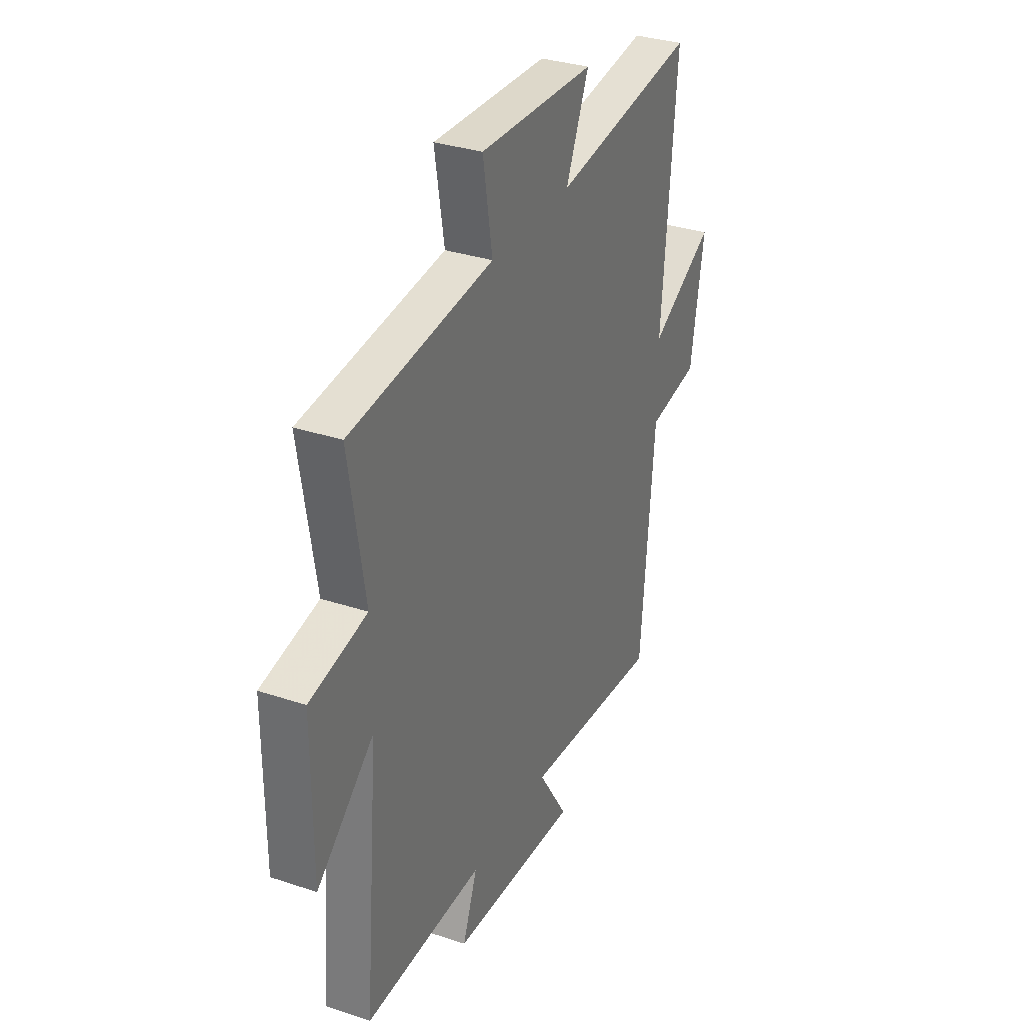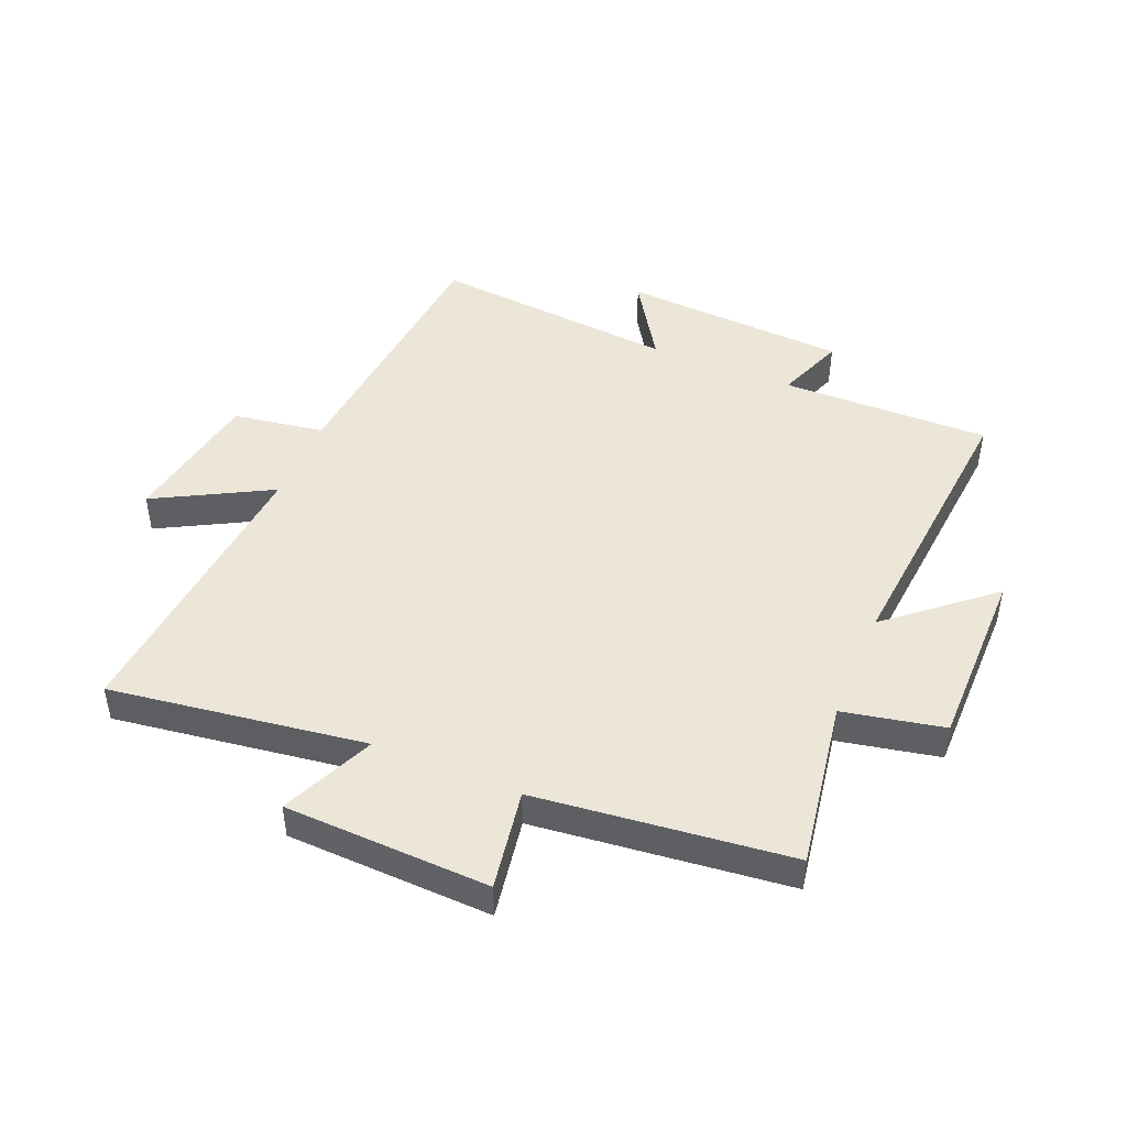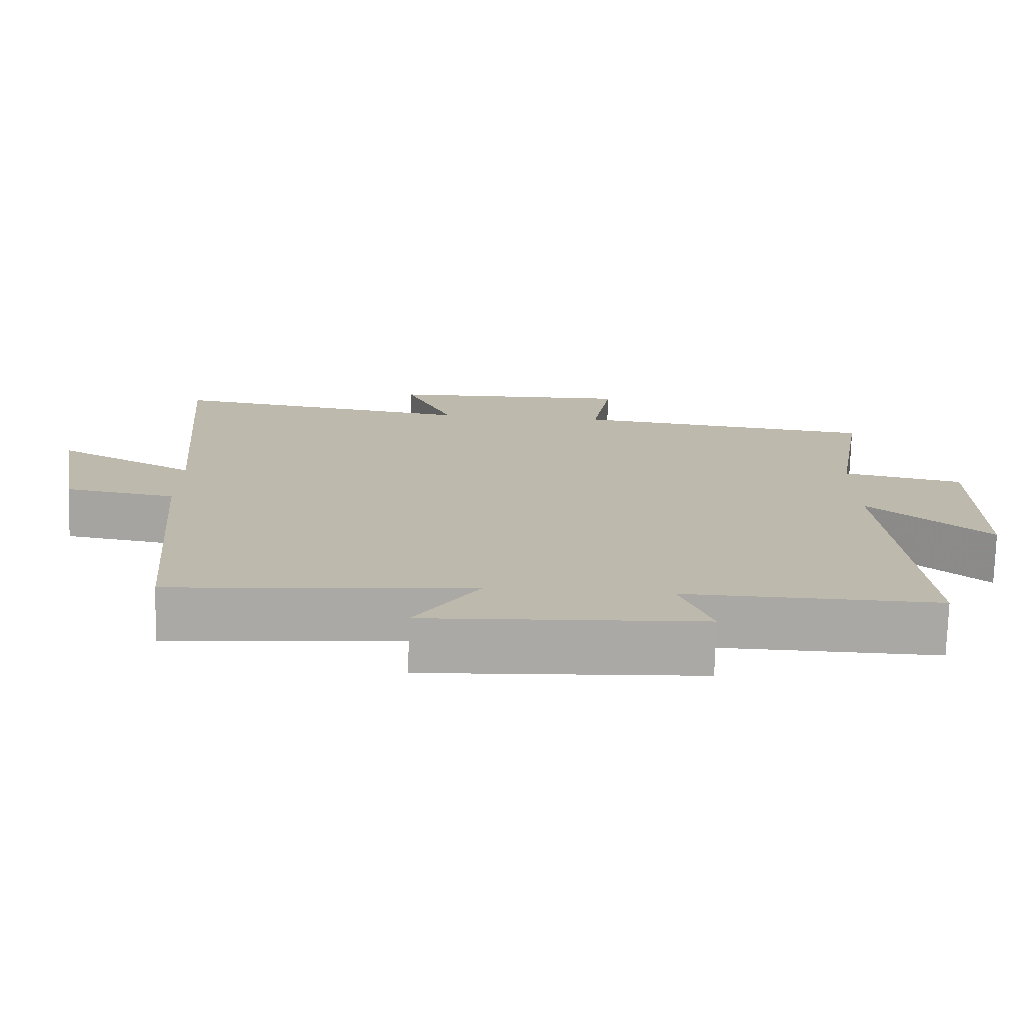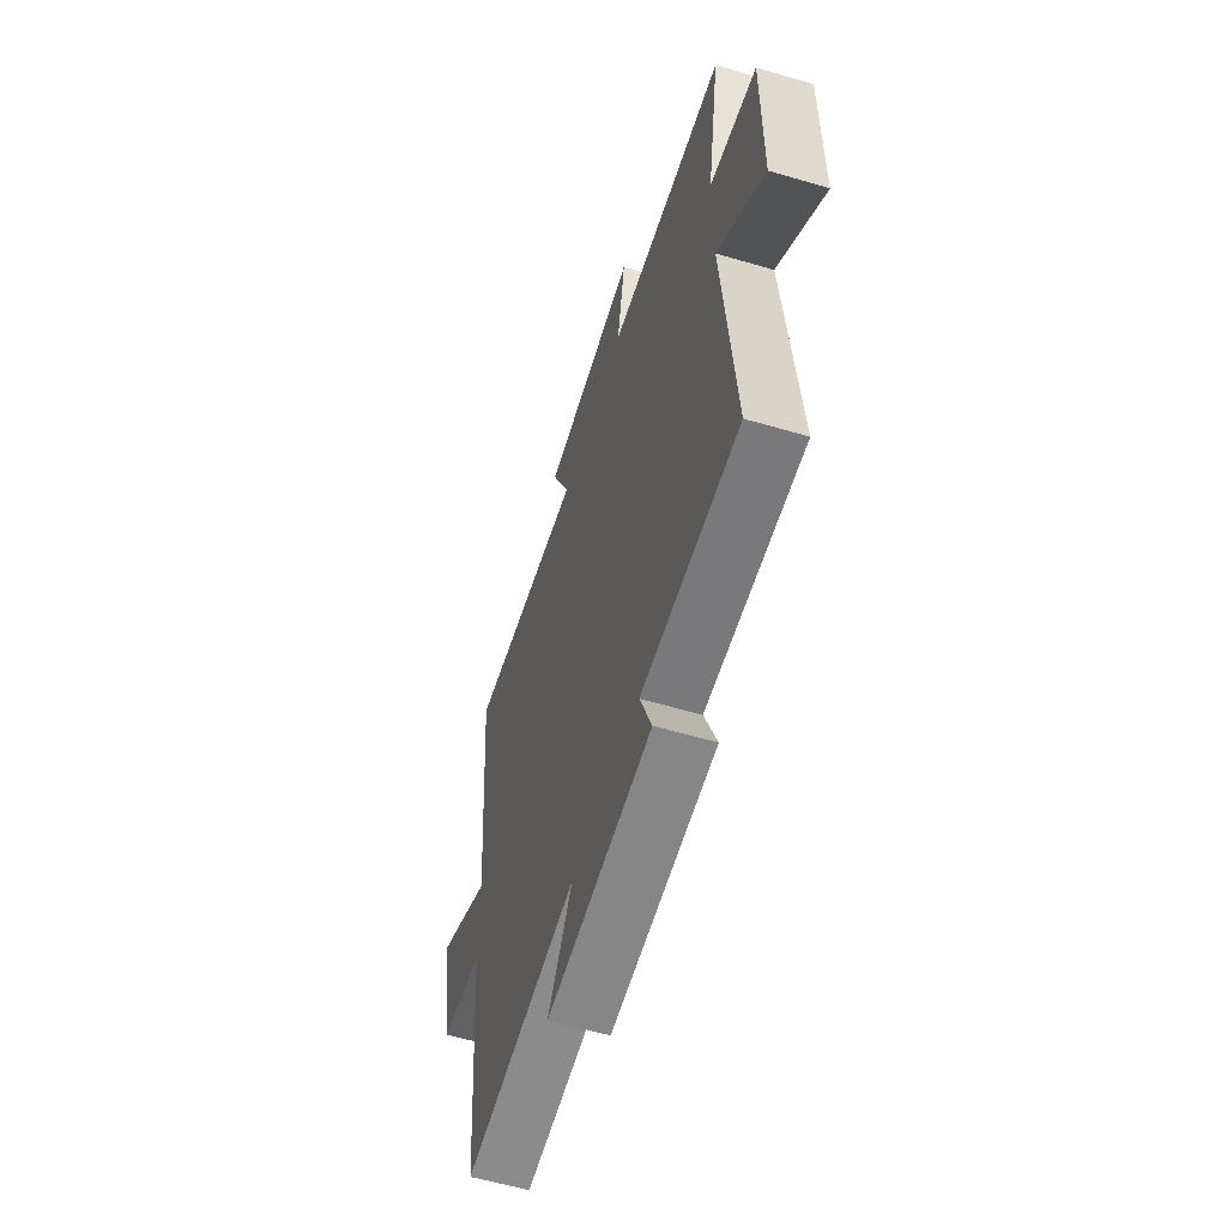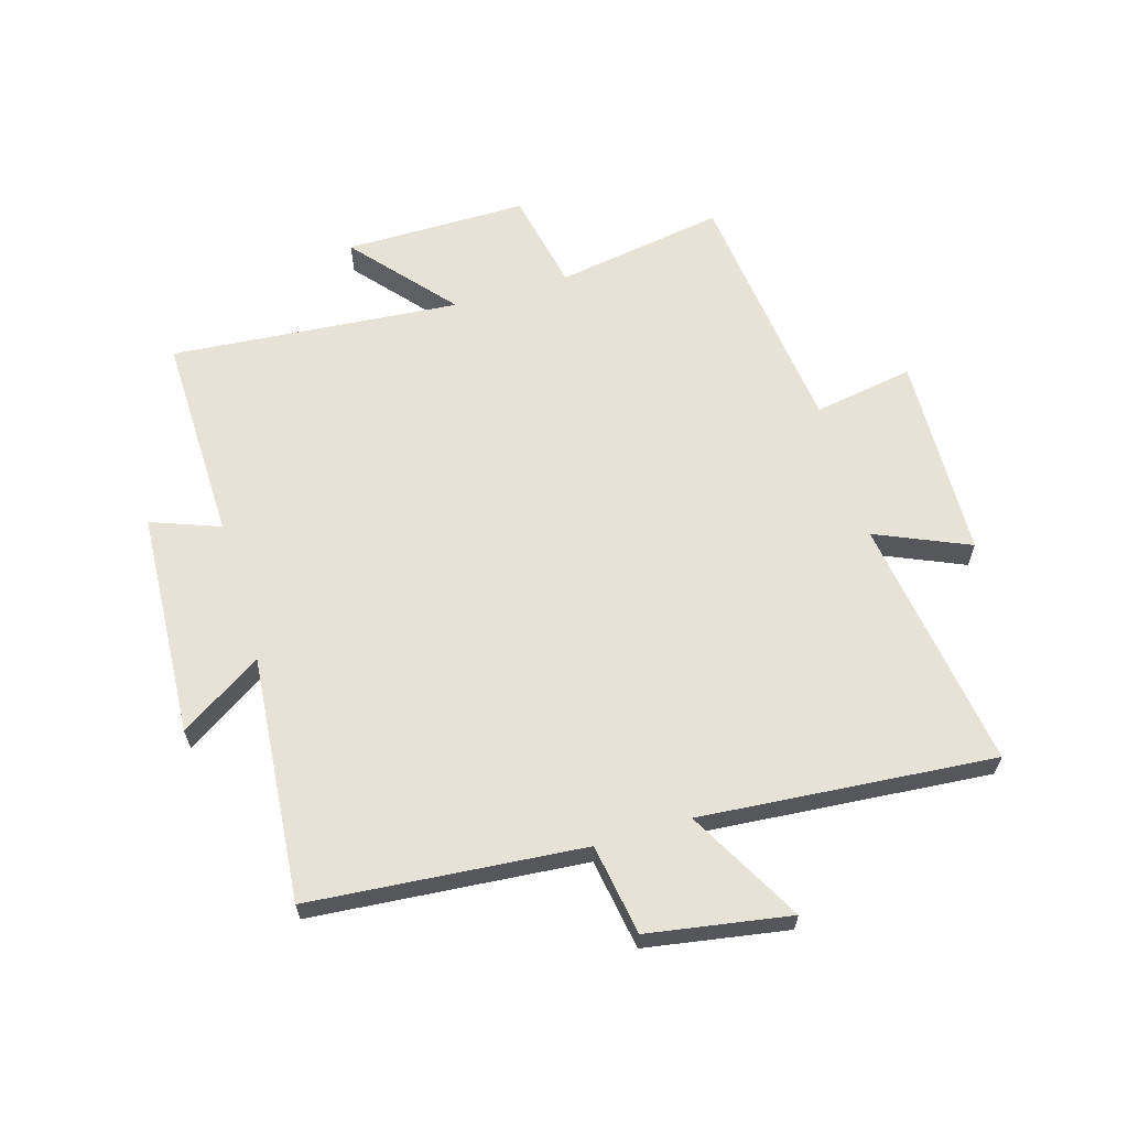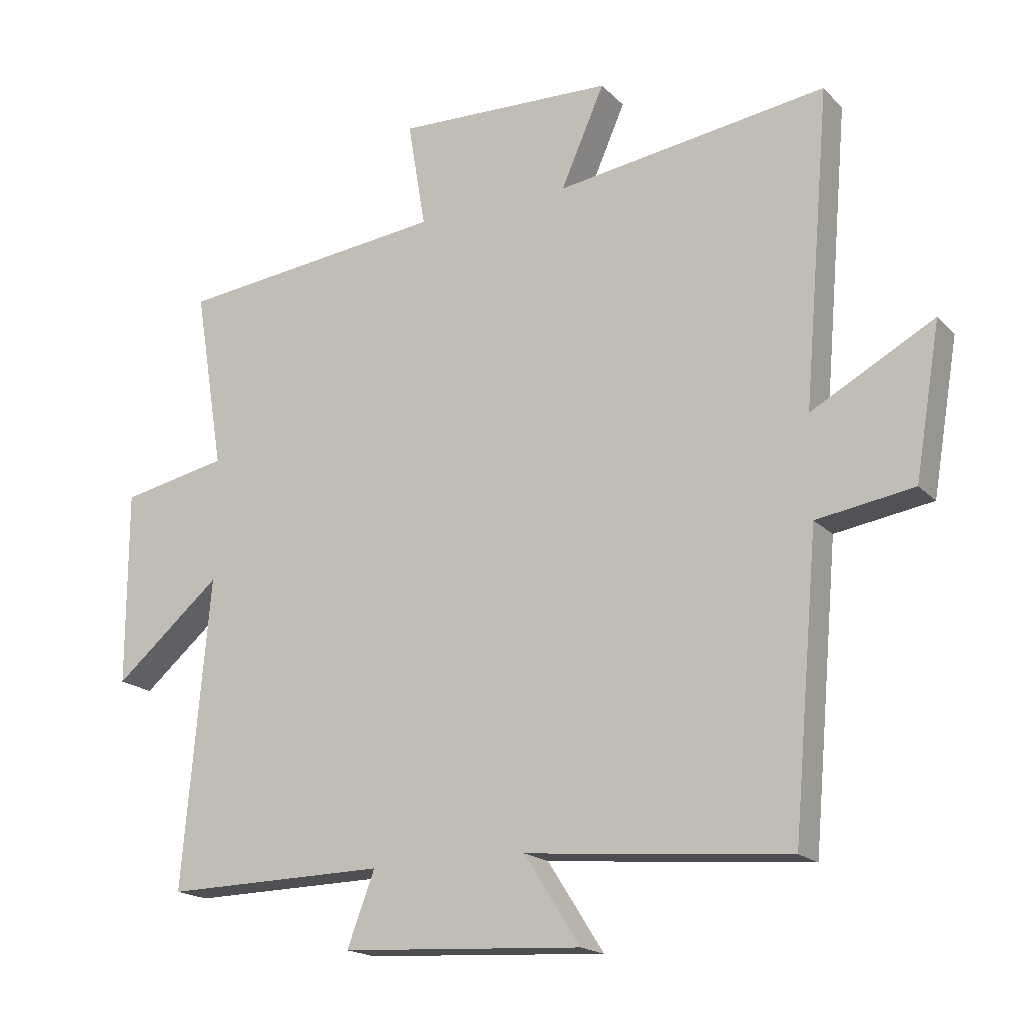
<metadata>
{"format":"obj","ext":"obj","renderer":"f3d","projection":"perspective","resolution":1024,"background":"white","views":[{"elev":32.7,"azim":114.8,"up":"+Z"},{"elev":46.2,"azim":22.7,"up":"+Y"},{"elev":-75.2,"azim":-1.7,"up":"+Z"},{"elev":-58.8,"azim":73.1,"up":"+Z"},{"elev":62.9,"azim":-106.7,"up":"+Y"},{"elev":-18.1,"azim":-150.9,"up":"+Z"}]}
</metadata>
<code>
v -0.46 0.07 -0.537
v -0.5 0.07 -0.084
v -0.651 0.07 -0.06
v -0.691 0.07 0.176
v -0.5 0.07 0.072
v -0.542 0.07 0.56
v -0.119 0.07 0.5
v -0.187 0.07 0.655
v 0.153 0.07 0.667
v 0.125 0.07 0.5
v 0.546 0.07 0.453
v 0.5 0.07 0.172
v 0.667 0.07 0.138
v 0.667 0.07 -0.166
v 0.5 0.07 -0.024
v 0.542 0.07 -0.506
v 0.195 0.07 -0.5
v 0.238 0.07 -0.614
v -0.138 0.07 -0.636
v -0.051 0.07 -0.5
v -0.46 0 -0.537
v -0.5 0 -0.084
v -0.651 0 -0.06
v -0.691 0 0.176
v -0.5 0 0.072
v -0.542 0 0.56
v -0.119 0 0.5
v -0.187 0 0.655
v 0.153 0 0.667
v 0.125 0 0.5
v 0.546 0 0.453
v 0.5 0 0.172
v 0.667 0 0.138
v 0.667 0 -0.166
v 0.5 0 -0.024
v 0.542 0 -0.506
v 0.195 0 -0.5
v 0.238 0 -0.614
v -0.138 0 -0.636
v -0.051 0 -0.5
f 17 18 19 20
f 15 16 17
f 15 17 20
f 12 13 14 15
f 12 15 20 1
f 10 11 12 1
f 7 8 9 10
f 5 6 7
f 5 7 10 1
f 2 3 4 5
f 1 2 5
f 40 39 38 37
f 37 36 35
f 40 37 35
f 35 34 33 32
f 21 40 35 32
f 21 32 31 30
f 30 29 28 27
f 27 26 25
f 21 30 27 25
f 25 24 23 22
f 25 22 21
f 1 21 22 2
f 2 22 23 3
f 3 23 24 4
f 4 24 25 5
f 5 25 26 6
f 6 26 27 7
f 7 27 28 8
f 8 28 29 9
f 9 29 30 10
f 10 30 31 11
f 11 31 32 12
f 12 32 33 13
f 13 33 34 14
f 14 34 35 15
f 15 35 36 16
f 16 36 37 17
f 17 37 38 18
f 18 38 39 19
f 19 39 40 20
f 20 40 21 1

</code>
